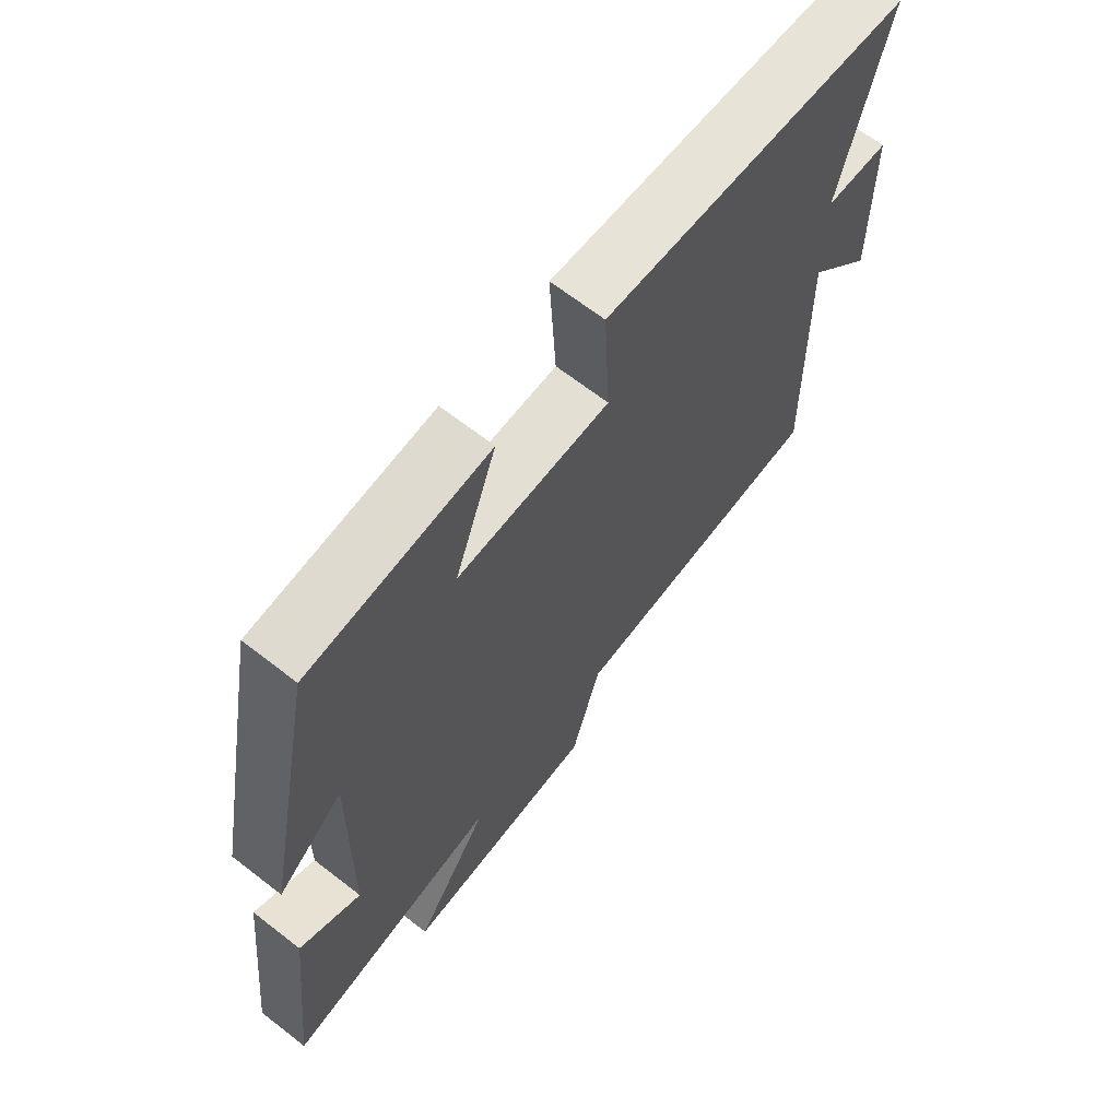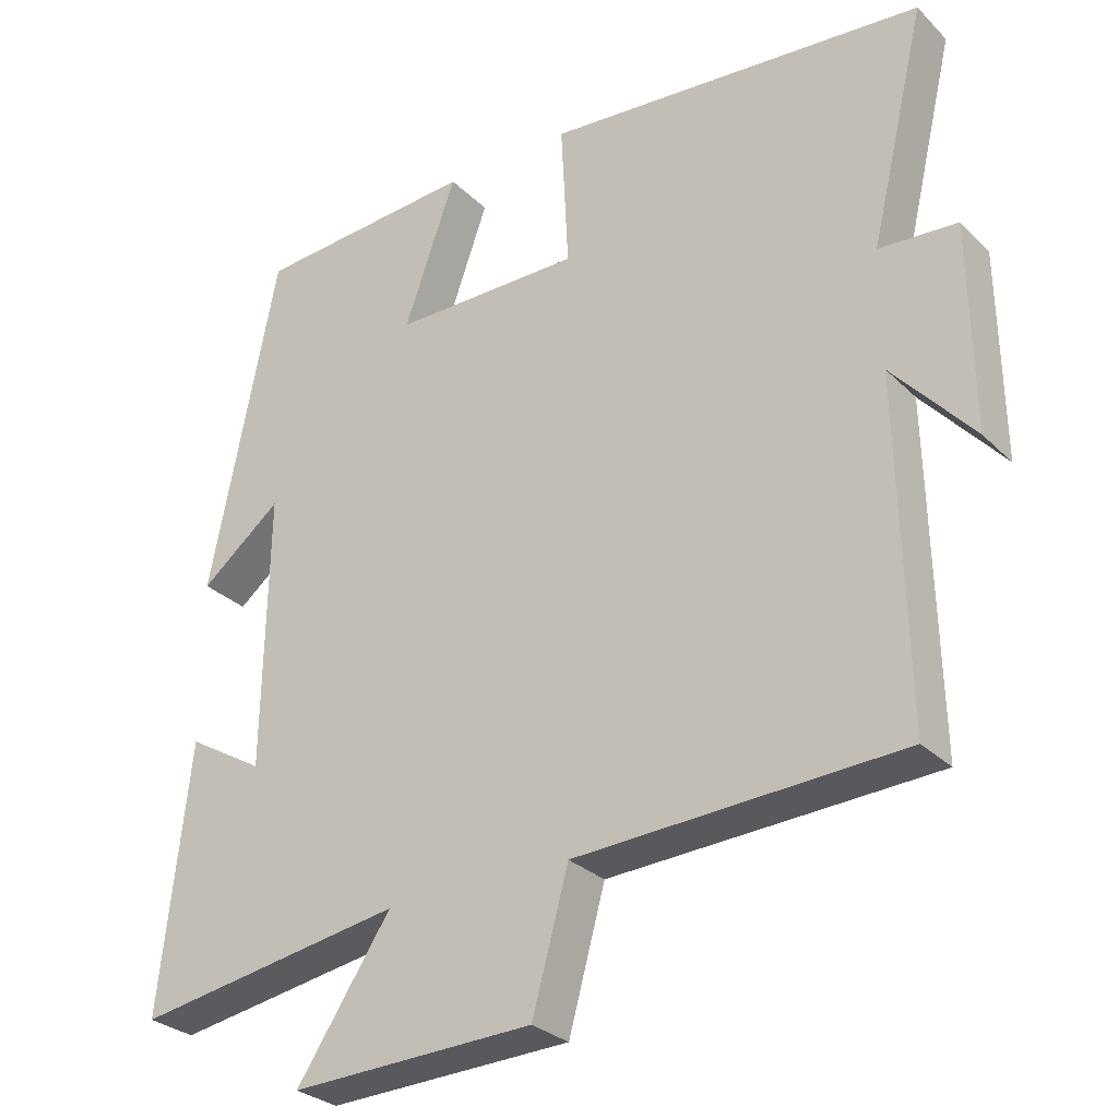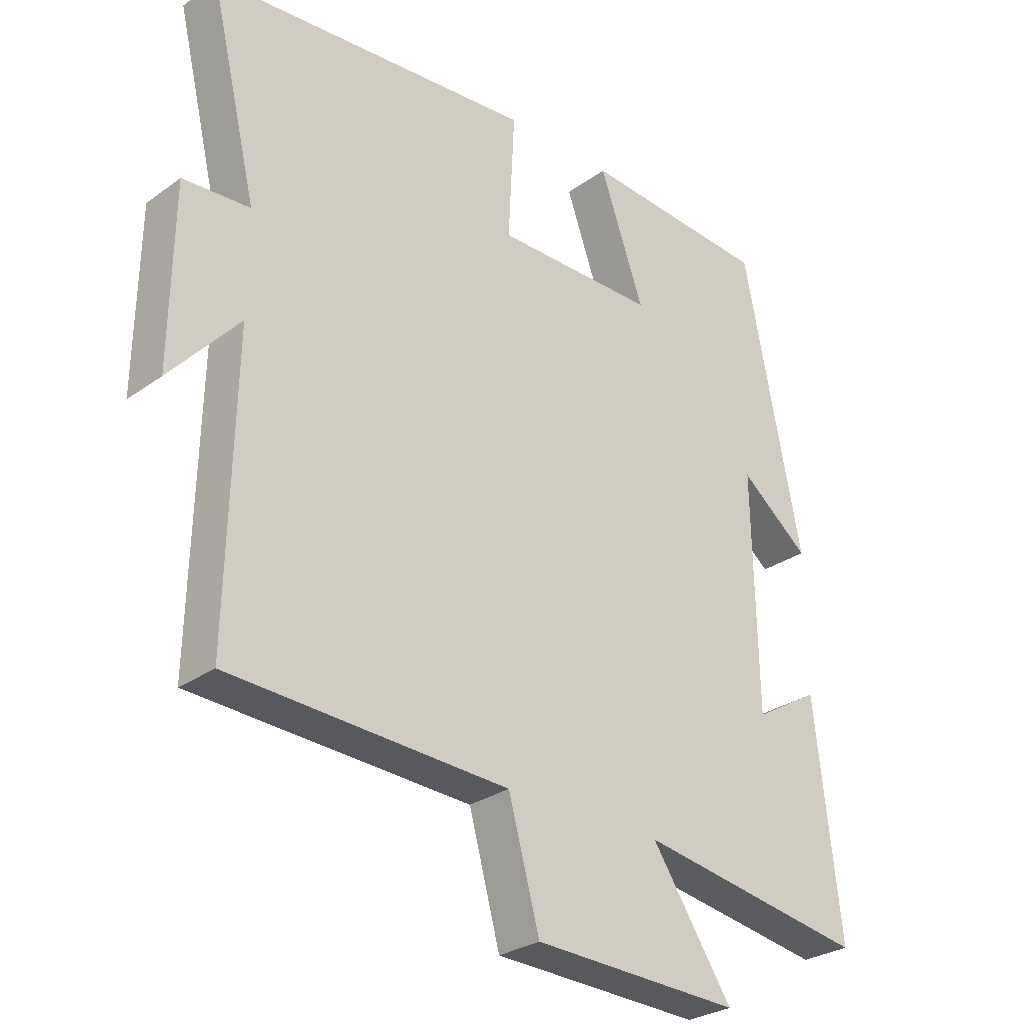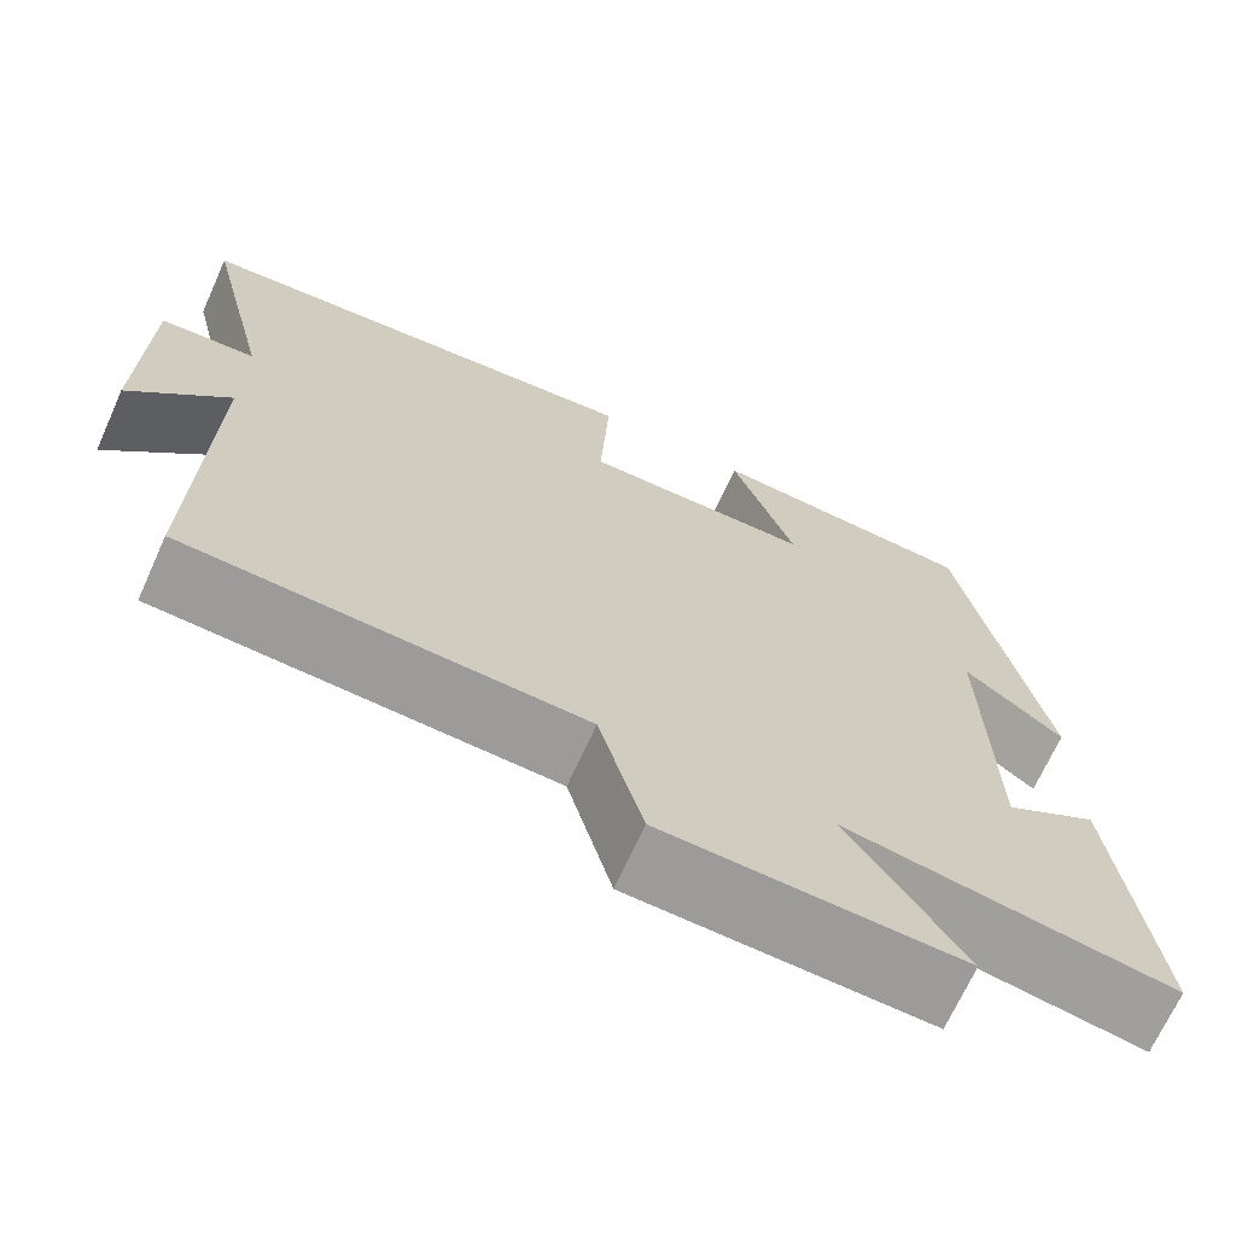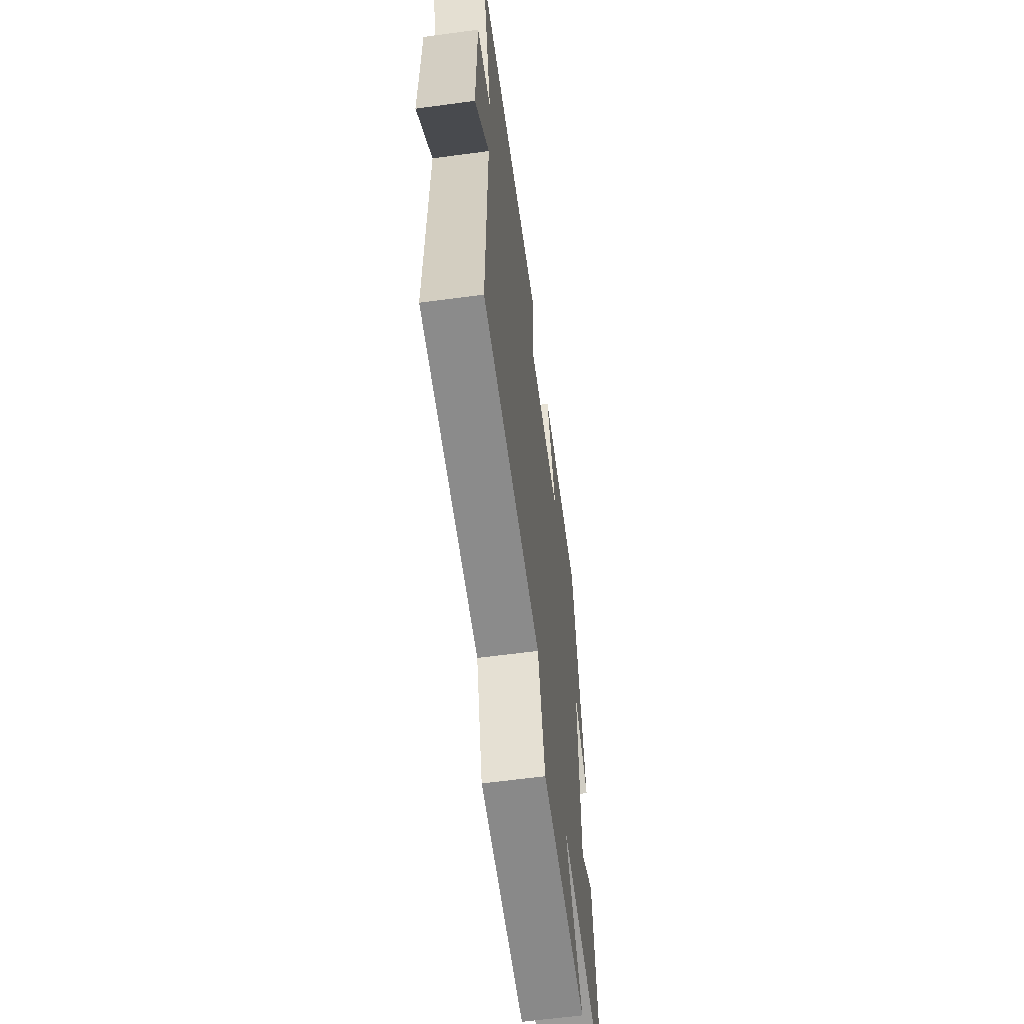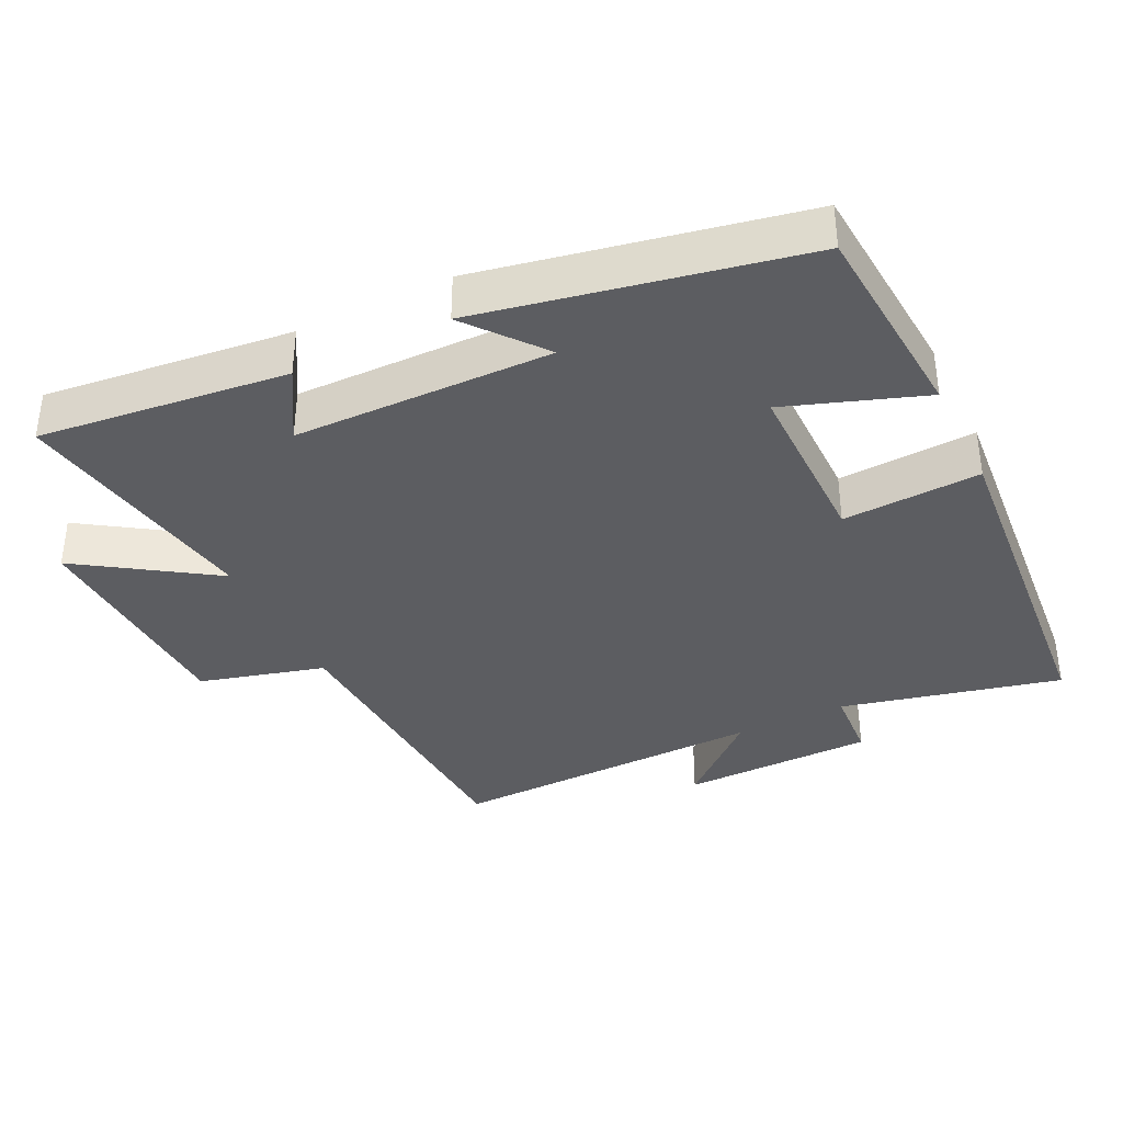
<metadata>
{"format":"obj","ext":"obj","renderer":"f3d","projection":"perspective","resolution":1024,"background":"white","views":[{"elev":66.8,"azim":-52.1,"up":"+Z"},{"elev":-28.9,"azim":35.3,"up":"+Z"},{"elev":-28.3,"azim":137.2,"up":"+Z"},{"elev":-69.1,"azim":155.7,"up":"+Z"},{"elev":-61.1,"azim":97.8,"up":"+Z"},{"elev":-36.9,"azim":-63.9,"up":"+Y"}]}
</metadata>
<code>
v 0.51 0.07 -0.478
v 0.072 0.07 -0.5
v 0.023 0.07 -0.679
v -0.305 0.07 -0.691
v -0.178 0.07 -0.5
v -0.54 0.07 -0.56
v -0.5 0.07 -0.203
v -0.397 0.07 -0.264
v -0.391 0.07 0.106
v -0.5 0.07 0.019
v -0.409 0.07 0.478
v -0.111 0.07 0.5
v -0.181 0.07 0.302
v 0.073 0.07 0.302
v 0.063 0.07 0.5
v 0.575 0.07 0.456
v 0.5 0.07 0.141
v 0.605 0.07 0.134
v 0.609 0.07 -0.144
v 0.5 0.07 -0.021
v 0.51 0 -0.478
v 0.072 0 -0.5
v 0.023 0 -0.679
v -0.305 0 -0.691
v -0.178 0 -0.5
v -0.54 0 -0.56
v -0.5 0 -0.203
v -0.397 0 -0.264
v -0.391 0 0.106
v -0.5 0 0.019
v -0.409 0 0.478
v -0.111 0 0.5
v -0.181 0 0.302
v 0.073 0 0.302
v 0.063 0 0.5
v 0.575 0 0.456
v 0.5 0 0.141
v 0.605 0 0.134
v 0.609 0 -0.144
v 0.5 0 -0.021
f 17 18 19 20
f 14 15 16 17
f 13 14 17 20
f 10 11 12 13
f 9 10 13
f 8 9 13 20
f 5 6 7 8
f 5 8 20 1
f 2 3 4 5
f 1 2 5
f 40 39 38 37
f 37 36 35 34
f 40 37 34 33
f 33 32 31 30
f 33 30 29
f 40 33 29 28
f 28 27 26 25
f 21 40 28 25
f 25 24 23 22
f 25 22 21
f 1 21 22 2
f 2 22 23 3
f 3 23 24 4
f 4 24 25 5
f 5 25 26 6
f 6 26 27 7
f 7 27 28 8
f 8 28 29 9
f 9 29 30 10
f 10 30 31 11
f 11 31 32 12
f 12 32 33 13
f 13 33 34 14
f 14 34 35 15
f 15 35 36 16
f 16 36 37 17
f 17 37 38 18
f 18 38 39 19
f 19 39 40 20
f 20 40 21 1

</code>
